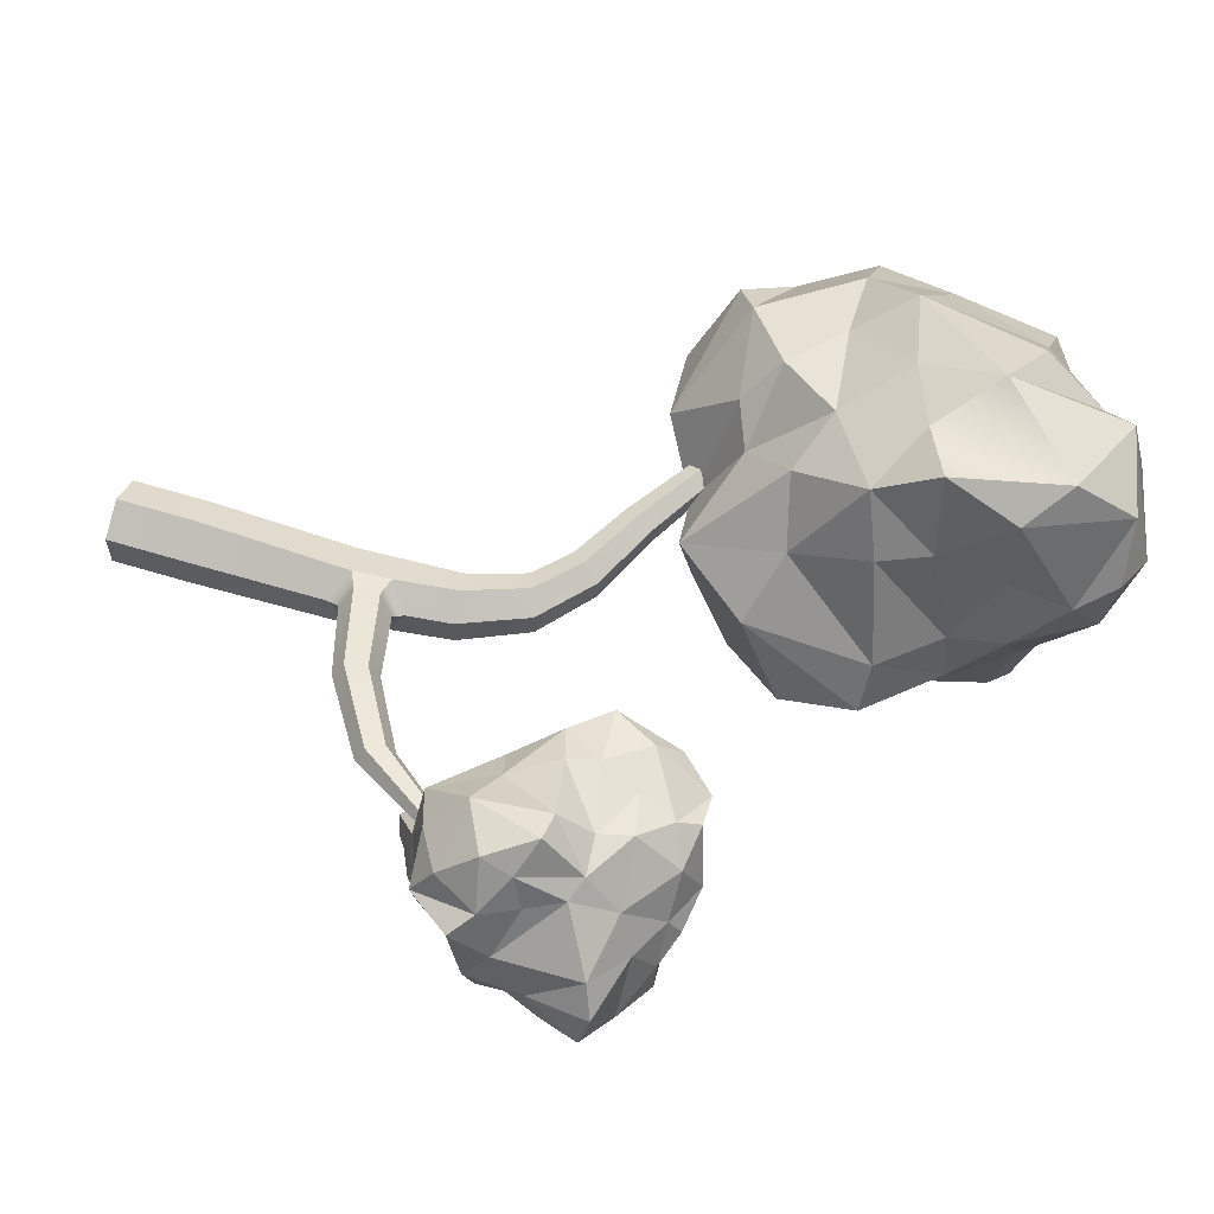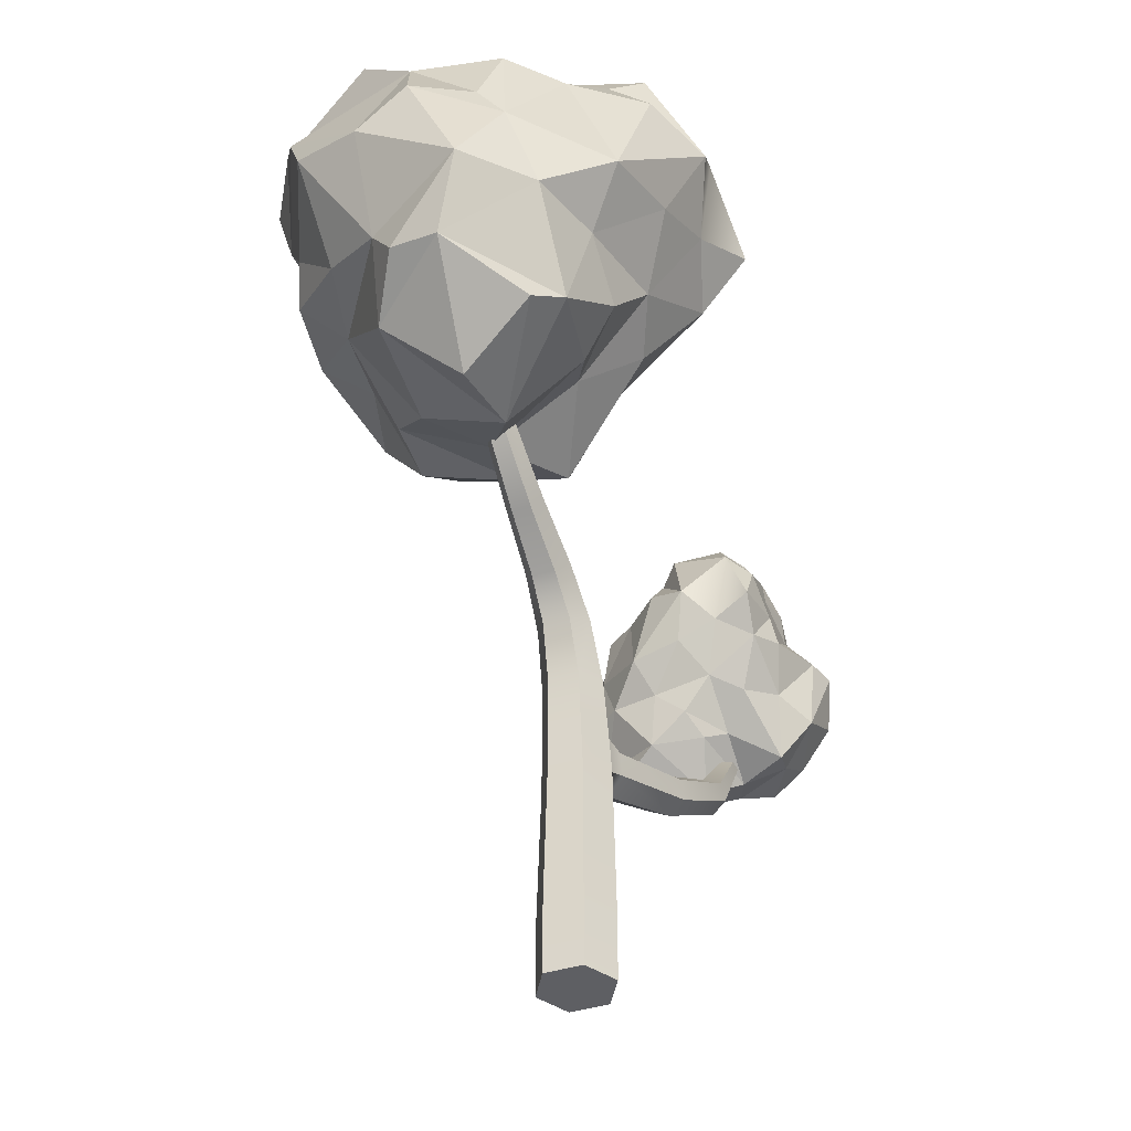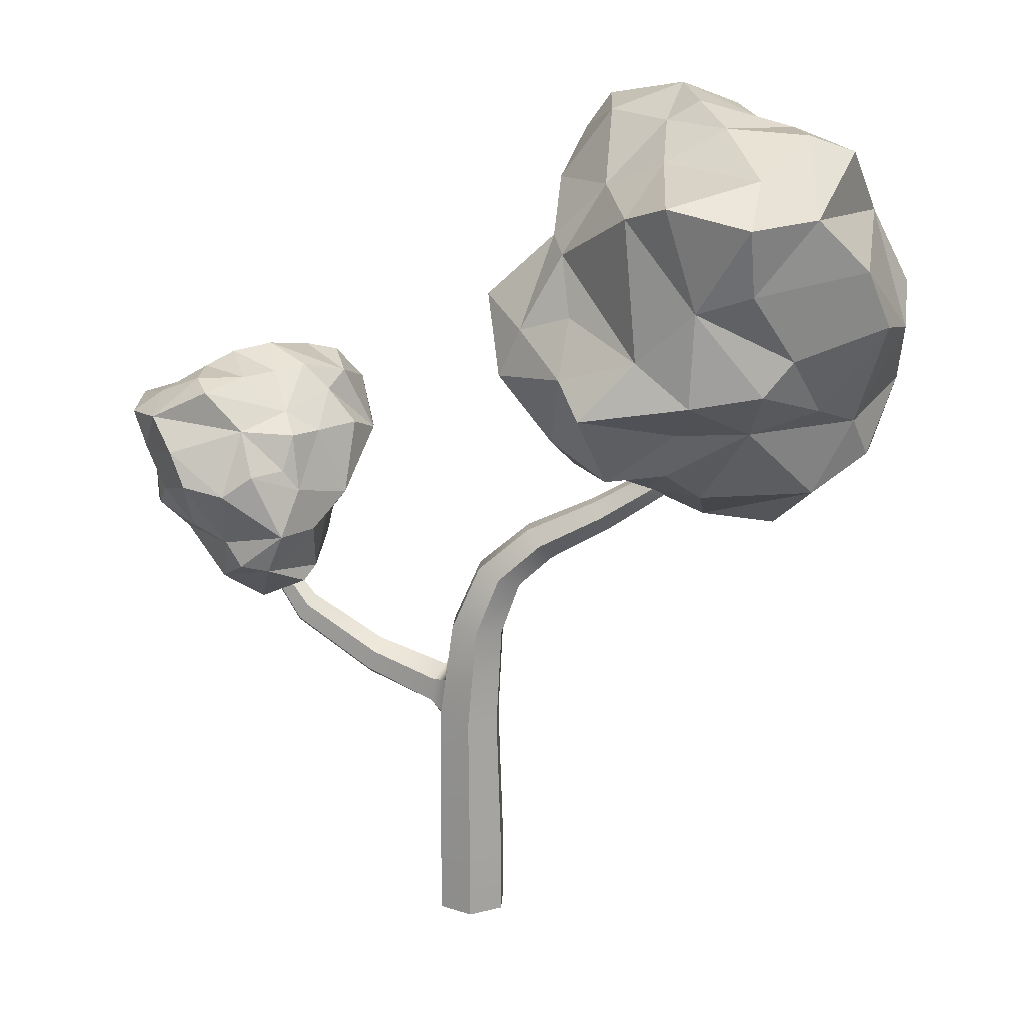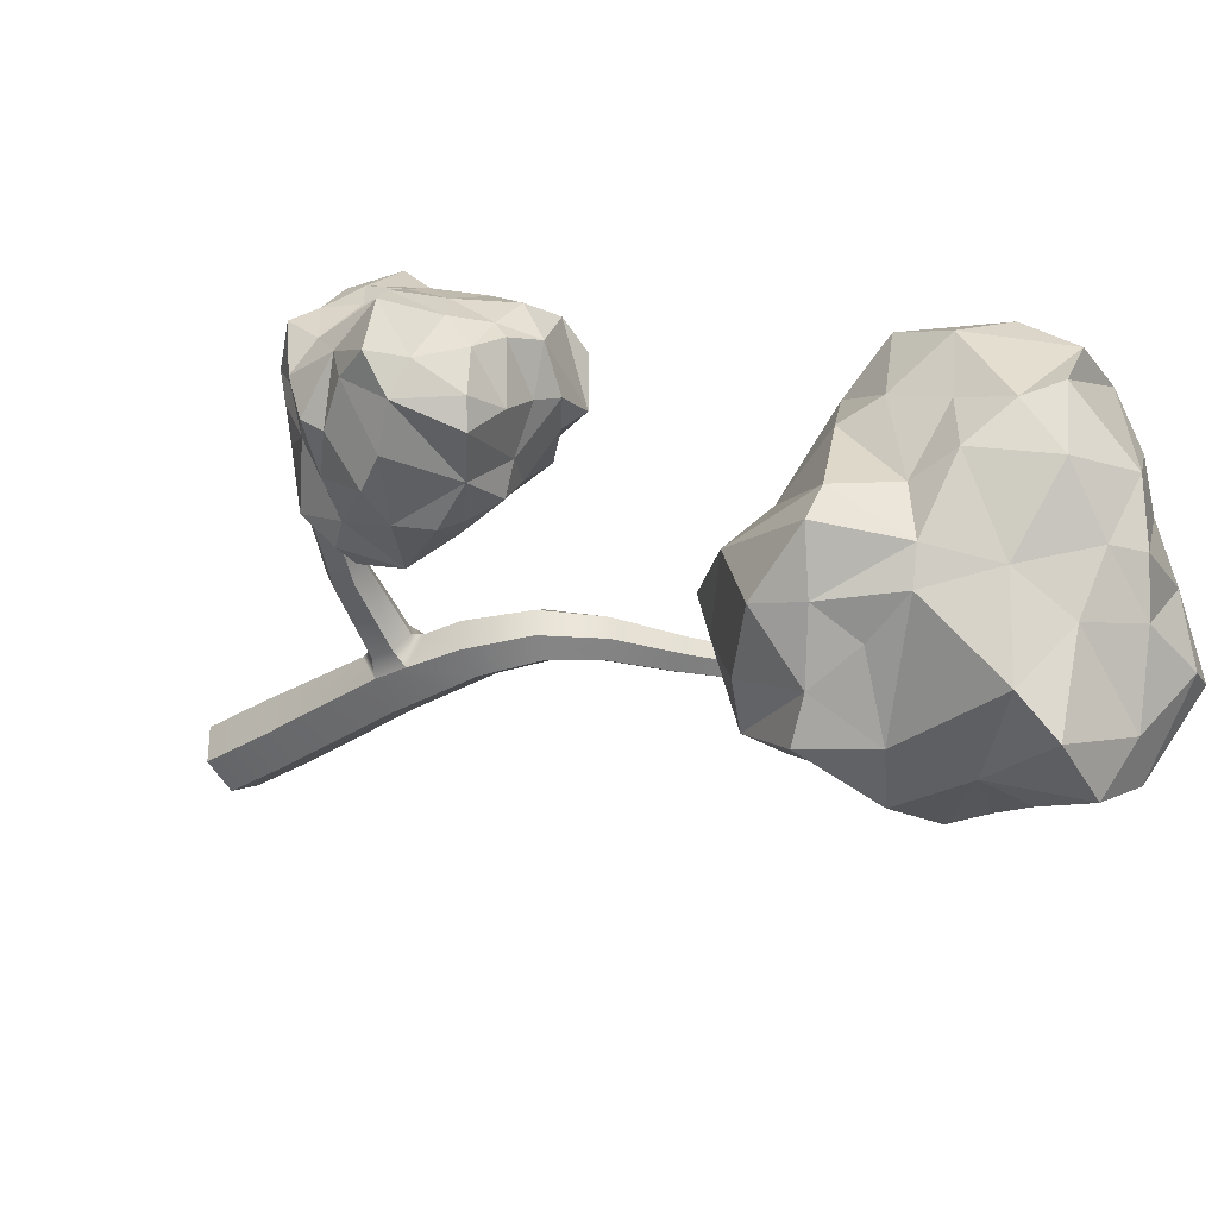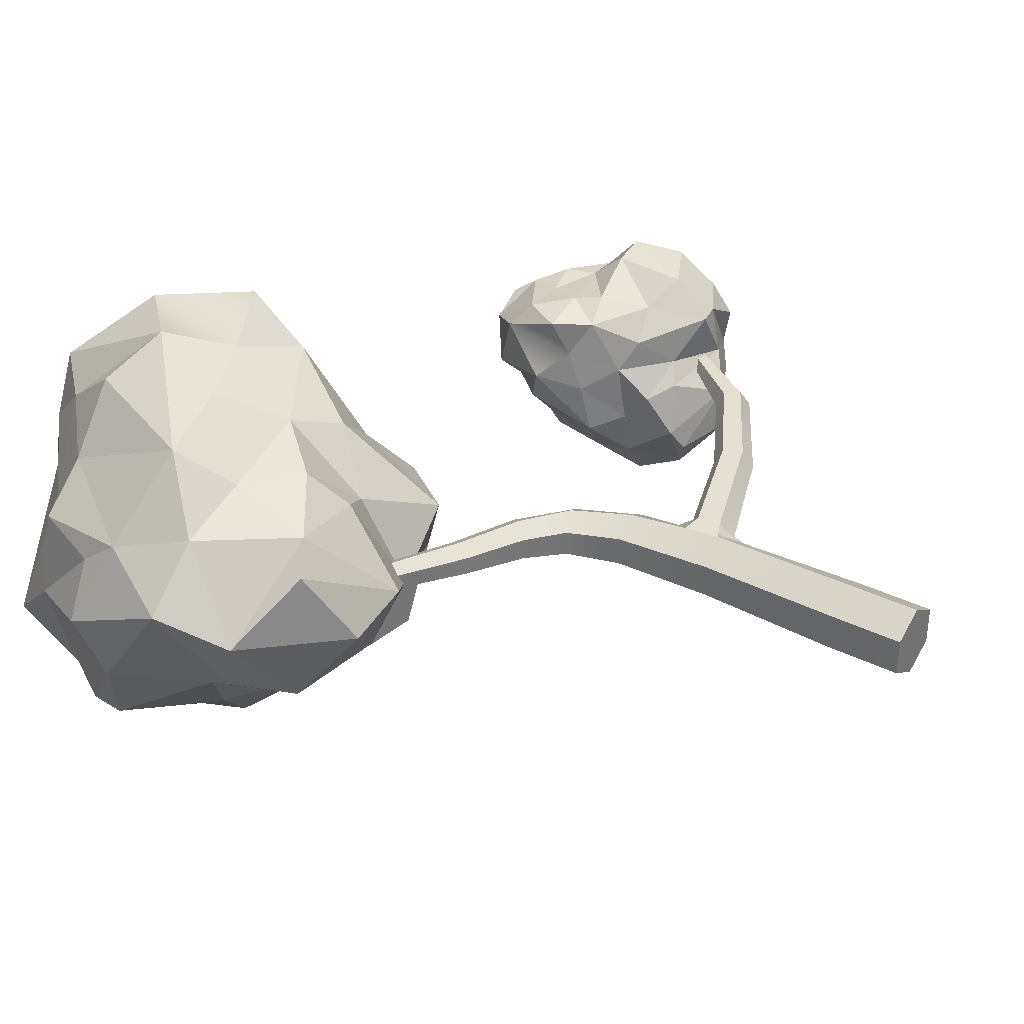
<metadata>
{"format":"obj","ext":"obj","renderer":"f3d","projection":"perspective","resolution":1024,"background":"white","views":[{"elev":60.9,"azim":107.5,"up":"+Z"},{"elev":-42.0,"azim":-69.6,"up":"+Y"},{"elev":16.7,"azim":-176.9,"up":"+Y"},{"elev":-31.1,"azim":131.8,"up":"+Z"},{"elev":33.8,"azim":-55.4,"up":"+Z"}]}
</metadata>
<code>
g default
v 3.623 0 0.3402
v 3.623 0 -0.6598
v 2.757 0 -1.16
v 1.891 0 -0.6598
v 1.891 0 0.3402
v 2.757 0 0.8402
v 3.623 2 0.3402
v 3.623 2 -0.6598
v 2.757 2 -1.16
v 1.891 2 -0.6598
v 1.891 2 0.3402
v 2.757 2 0.8402
v 2.757 0 -0.1598
v 3.574 5.565 0.2816
v 3.253 8.614 0.2402
v 2.504 10.34 0.1902
v 1.148 11.49 0.1402
v -0.6921 12.3 0.09018
v -2.653 13.38 0.04018
v -4.003 15.39 -0.00982
v 3.6 6.053 -0.5403
v 3.253 8.614 -0.5598
v 2.504 10.34 -0.5098
v 1.148 11.49 -0.4598
v -0.6921 12.3 -0.4098
v -2.653 13.38 -0.3598
v -4.003 15.39 -0.3098
v -4.222 15.25 -0.1598
v 2.791 5.822 -1.06
v 2.563 8.556 -0.9598
v 1.941 10.12 -0.8598
v 0.808 11.1 -0.7598
v -0.8808 11.92 -0.6598
v -2.831 13.08 -0.5598
v -4.222 15.25 -0.4598
v 2.012 5.829 -0.6098
v 1.873 8.498 -0.5598
v 1.377 9.896 -0.5098
v 0.4685 10.7 -0.4598
v -1.07 11.53 -0.4098
v -3.009 12.79 -0.3598
v -4.44 15.1 -0.3098
v 2.012 5.829 0.2902
v 1.873 8.498 0.2402
v 1.377 9.896 0.1902
v 0.4685 10.7 0.1402
v -1.07 11.53 0.09018
v -3.009 12.79 0.04018
v -4.44 15.1 -0.00982
v 2.868 5.992 0.7352
v 2.563 8.556 0.6402
v 1.941 10.12 0.5402
v 0.808 11.1 0.4402
v -0.8808 11.92 0.3402
v -2.831 13.08 0.2402
v -4.222 15.25 0.1402
v 3.379 7.504 0.2531
v 2.779 6.96 0.698
v 1.942 7.164 0.2652
v 1.942 7.164 -0.5848
v 2.677 7.189 -1.01
v 3.471 7.01 -0.5264
v 3.656 5.908 0.3437
v 3.899 6.247 -0.149
v 3.831 6.889 -0.1633
v 3.52 7.192 0.315
v 3.345 6.21 0.822
v 3.277 6.852 0.8076
v 5.815 6.613 1.201
v 7.934 7.982 1.737
v 9.291 10.27 1.968
v 5.78 6.856 0.6976
v 7.864 8.17 1.307
v 9.227 10.34 1.74
v 5.628 7.393 0.6562
v 7.622 8.575 1.263
v 9.027 10.49 1.707
v 5.51 7.687 1.118
v 7.45 8.792 1.647
v 8.891 10.56 1.902
v 5.697 6.907 1.662
v 7.762 8.199 2.121
v 9.156 10.34 2.163
v 5.545 7.444 1.621
v 7.52 8.604 2.076
v 8.956 10.48 2.13
v 9.091 10.41 1.935
g tree1 tree_5
f 1 2 8 7
f 2 3 9 8
f 3 4 10 9
f 4 5 11 10
f 5 6 12 11
f 6 1 7 12
f 2 1 13
f 3 2 13
f 4 3 13
f 5 4 13
f 6 5 13
f 1 6 13
f 20 27 28
f 27 35 28
f 35 42 28
f 42 49 28
f 49 56 28
f 56 20 28
f 7 8 21 14
f 15 22 23 16
f 16 23 24 17
f 17 24 25 18
f 18 25 26 19
f 19 26 27 20
f 8 9 29 21
f 21 29 61 62
f 22 30 31 23
f 23 31 32 24
f 24 32 33 25
f 25 33 34 26
f 26 34 35 27
f 9 10 36 29
f 29 36 60 61
f 30 37 38 31
f 31 38 39 32
f 32 39 40 33
f 33 40 41 34
f 34 41 42 35
f 10 11 43 36
f 36 43 59 60
f 37 44 45 38
f 38 45 46 39
f 39 46 47 40
f 40 47 48 41
f 41 48 49 42
f 11 12 50 43
f 43 50 58 59
f 44 51 52 45
f 45 52 53 46
f 46 53 54 47
f 47 54 55 48
f 48 55 56 49
f 12 7 14 50
f 51 15 16 52
f 52 16 17 53
f 53 17 18 54
f 54 18 19 55
f 55 19 20 56
f 58 57 15 51
f 59 58 51 44
f 60 59 44 37
f 61 60 37 30
f 62 61 30 22
f 57 62 22 15
f 14 21 64 63
f 21 62 65 64
f 62 57 66 65
f 50 14 63 67
f 57 58 68 66
f 58 50 67 68
f 63 64 72 69
f 69 72 73 70
f 70 73 74 71
f 64 65 75 72
f 72 75 76 73
f 73 76 77 74
f 65 66 78 75
f 75 78 79 76
f 76 79 80 77
f 67 63 69 81
f 81 69 70 82
f 82 70 71 83
f 66 68 84 78
f 78 84 85 79
f 79 85 86 80
f 68 67 81 84
f 84 81 82 85
f 85 82 83 86
f 71 74 87
f 74 77 87
f 77 80 87
f 83 71 87
f 80 86 87
f 86 83 87
g default
v 10.95 13.79 -1.259
v 10.27 15.75 0.9647
v 7.875 14.75 -0.2147
v 11.88 13.25 1.191
v 9 13.07 4.436
v 10.03 9.941 1.253
v 8.724 9.22 0.1973
v 9.717 10.03 -0.4635
v 7.496 9.814 -0.1735
v 9.981 15.42 -0.9361
v 7.71 15.95 3.079
v 8.327 10.42 -1.279
v 6.32 12.35 0.1897
v 9.071 15.64 0.04462
v 6.821 15.14 0.9368
v 9.736 13.02 4.695
v 9.857 14.01 3.629
v 10.79 12.9 3.233
v 10.49 12.62 4.051
v 10.4 11.86 4.398
v 10.68 10.9 3.511
v 6.795 15.91 2.634
v 7.479 12.78 3.911
v 6.589 12.51 3.482
v 6.994 14.19 -0.09349
v 7.449 12.73 -1.06
v 7.21 13.52 3.779
v 7.126 11.5 -0.6425
v 9.559 16.07 1.442
v 10.29 15.68 -0.2652
v 8.036 10.59 2.218
v 11.73 11.51 2.945
v 11.6 12.42 2.103
v 10.41 13.79 3.406
v 9.461 12.68 -1.789
v 6.84 11.73 2.122
v 11.84 11.81 1.265
v 6.101 15.06 2.947
v 10.72 10.46 1.726
v 11.07 11.2 1.544
v 10.84 11.22 0.4421
v 6.442 14.5 3.586
v 7.631 14.5 3.588
v 11.57 11.97 0.1924
v 11.34 12.48 -0.2306
v 8.8 15.83 2.904
v 12.26 14.56 0.374
v 10.85 10.35 2.639
v 7.533 15.82 1.071
v 11.94 13.54 0.3417
v 8.891 13.91 3.738
v 11.44 15.16 0.3307
v 7.856 13.29 -1.169
v 5.674 13.82 1.795
v 9.521 11.18 -1.064
v 8.288 15.69 0.6683
v 7.878 11.52 -1.652
v 8.645 13.25 -1.761
v 6.153 13.02 2.56
v 6.218 12.62 1.492
v 9.634 10.28 3.32
v 10.56 12.9 -1.571
v 10.51 11.55 -0.5769
v 11.62 14.57 2.283
v 7.219 10.12 0.3407
v 12.17 14.83 1.618
v 5.873 13.42 3.559
v 9.618 15.78 1.941
v 10.58 15.26 1.853
v 10.07 14.85 2.796
v 6.434 15.58 1.396
v 8.128 11.58 3.646
v 9.107 11.2 4.252
v 7.32 11.36 2.916
v 7.641 10.33 1.669
v 8.707 9.3 1.34
v 7.988 15.43 3.433
v 11.54 14.63 -0.5327
v 8.832 10.06 3.424
v 6.998 10.82 1.359
v 9.421 9.895 2.189
v 11.24 12.02 3.319
v 9.088 10.54 -1.264
v 7.598 14.24 -0.8919
v 8.965 14.4 -1.216
v 8.566 16.24 1.828
v 8.676 14.73 3.724
v 6.087 14.22 0.8243
v 6.93 11.53 0.5647
g tree_5 pPlatonic6
f 91 132 137
f 88 172 165
f 131 91 124
f 124 91 120
f 107 108 169
f 108 135 169
f 155 156 89
f 156 139 89
f 90 172 171
f 132 91 131
f 105 169 120
f 92 104 138
f 92 103 104
f 98 133 173
f 101 90 143
f 90 101 97
f 117 139 165
f 165 97 117
f 165 172 97
f 93 168 163
f 126 168 93
f 168 126 148
f 95 163 94
f 95 93 163
f 96 99 94
f 88 165 137
f 138 104 174
f 163 96 94
f 163 152 96
f 90 136 143
f 136 173 143
f 173 158 98
f 134 137 165
f 146 147 123
f 170 144 142
f 144 170 99
f 99 95 94
f 99 170 95
f 129 114 130
f 164 129 130
f 100 115 176
f 167 123 176
f 118 123 167
f 101 143 116
f 116 89 101
f 158 125 109
f 154 125 146
f 146 125 141
f 125 154 129
f 144 145 122
f 90 112 102
f 90 102 136
f 115 100 113
f 103 106 104
f 103 107 106
f 107 169 106
f 105 120 121
f 106 121 104
f 106 105 121
f 106 169 105
f 107 160 108
f 107 103 160
f 108 160 148
f 160 166 148
f 92 138 110
f 138 114 110
f 114 154 111
f 112 113 100
f 114 138 130
f 148 166 168
f 123 147 176
f 173 116 143
f 155 116 173
f 101 117 97
f 117 101 89
f 171 140 113
f 144 115 113
f 168 166 118
f 118 166 161
f 119 124 120
f 120 169 119
f 112 100 175
f 155 157 156
f 157 151 156
f 121 157 104
f 140 171 172
f 124 119 127
f 140 145 113
f 149 122 88
f 123 118 161
f 112 171 113
f 97 172 90
f 171 112 90
f 162 152 163
f 125 158 141
f 164 109 129
f 135 126 127
f 127 119 135
f 127 126 128
f 135 148 126
f 93 128 126
f 119 169 135
f 93 95 128
f 129 154 114
f 138 174 130
f 130 174 164
f 161 166 159
f 100 176 147
f 122 172 88
f 145 172 122
f 134 165 139
f 131 128 150
f 150 132 131
f 120 151 121
f 122 142 144
f 91 137 134
f 135 108 148
f 131 124 128
f 124 127 128
f 141 102 175
f 170 142 95
f 112 175 102
f 104 157 174
f 174 133 164
f 174 157 133
f 157 155 133
f 139 153 134
f 132 149 88
f 88 137 132
f 100 147 141
f 141 147 146
f 128 95 142
f 172 145 140
f 175 100 141
f 136 158 173
f 109 98 158
f 145 144 113
f 150 142 149
f 142 122 149
f 123 111 146
f 153 91 134
f 162 167 152
f 173 133 155
f 133 98 164
f 132 150 149
f 151 91 153
f 120 91 151
f 115 152 176
f 115 99 152
f 152 99 96
f 144 99 115
f 152 167 176
f 116 155 89
f 156 153 139
f 89 139 117
f 162 118 167
f 150 128 142
f 163 168 162
f 154 146 111
f 162 168 118
f 136 102 158
f 158 102 141
f 129 109 125
f 157 121 151
f 123 161 111
f 161 159 111
f 110 114 111
f 109 164 98
f 156 151 153
f 111 159 110
f 160 159 166
f 159 92 110
f 160 92 159
f 160 103 92
g default
v -7.661 19.53 -3.963
v -4.022 22.91 -2.291
v -6.589 21.18 1.532
v -3.264 18.6 -4.976
v 1.609 18.29 0.6855
v -3.586 12.9 -1.811
v -5.69 11.66 0.1778
v -6.588 13.04 -1.67
v -6.606 12.68 2.188
v -7.334 22.33 -2.231
v -1.005 23.25 2.574
v -8.301 13.72 0.5135
v -6.258 17.05 4.279
v -5.87 22.72 -0.4492
v -4.867 21.85 3.597
v 2.221 18.2 -0.5097
v 0.4293 19.9 -0.9636
v -0.03132 17.99 -2.646
v 1.296 17.51 -1.943
v 1.869 16.2 -1.717
v 0.4183 14.55 -2.4
v -1.976 23.18 4.034
v 0.3621 17.79 3.161
v -0.5762 17.32 4.582
v -6.586 20.22 3.063
v -8.13 17.69 2.063
v 0.07399 19.07 3.589
v -7.493 15.58 2.712
v -3.372 23.46 -0.9604
v -6.117 22.79 -2.603
v -2.4 14.02 1.819
v -0.3056 15.6 -4.317
v -1.772 17.16 -4.29
v 0.1783 19.53 -1.963
v -8.911 17.61 -1.539
v -2.841 15.98 3.838
v -3.147 16.12 -4.895
v -1.602 21.71 5.29
v -2.619 13.79 -2.881
v -2.85 15.07 -3.516
v -4.782 15.1 -3.384
v -0.4338 20.76 4.856
v -0.1549 20.75 2.827
v -5.04 16.39 -4.682
v -5.815 17.28 -4.391
v -1.052 23.04 0.6742
v -4.57 20.86 -5.821
v -1.03 13.61 -2.89
v -4.474 23.02 2.412
v -4.701 19.09 -5.273
v 0.3924 19.73 0.711
v -4.834 21.88 -4.428
v -8.223 18.67 1.344
v -3.668 19.59 5.753
v -7.659 15.03 -1.474
v -4.986 22.8 1.03
v -9.041 15.61 1.194
v -9.051 18.59 -0.1391
v -2.251 18.2 5.112
v -4.06 17.5 4.755
v -0.149 13.49 -0.6529
v -8.284 17.99 -3.366
v -6.597 15.67 -3.058
v -1.461 20.87 -4.278
v -5.793 13.21 2.78
v -2.467 21.32 -5.381
v -0.6104 18.89 5.821
v -2.507 22.95 -0.9453
v -2.435 22.06 -2.608
v -0.9421 21.35 -1.524
v -4.173 22.61 4.363
v 0.05929 15.72 1.991
v 1.32 15.06 0.4612
v -1.374 15.35 3.202
v -3.428 13.57 2.367
v -3.744 11.79 0.4709
v -0.3366 22.35 2.182
v -6.285 20.98 -4.797
v -0.158 13.1 0.7394
v -4.106 14.42 3.392
v -2.129 12.82 -0.5512
v 0.2194 16.48 -3.394
v -8.099 13.93 -0.7818
v -7.809 20.3 1.849
v -8.046 20.59 -0.5606
v -2.943 23.75 0.8239
v 0.3185 21.15 1.075
v -5.229 20.27 4.824
v -5.477 15.63 3.325
g tree_5 pPlatonic5
f 180 221 226
f 177 261 254
f 220 180 213
f 213 180 209
f 196 197 258
f 197 224 258
f 244 245 178
f 245 228 178
f 179 261 260
f 221 180 220
f 194 258 209
f 181 193 227
f 181 192 193
f 187 222 262
f 190 179 232
f 179 190 186
f 206 228 254
f 254 186 206
f 254 261 186
f 182 257 252
f 215 257 182
f 257 215 237
f 184 252 183
f 184 182 252
f 185 188 183
f 177 254 226
f 227 193 263
f 252 185 183
f 252 241 185
f 179 225 232
f 225 262 232
f 262 247 187
f 223 226 254
f 235 236 212
f 259 233 231
f 233 259 188
f 188 184 183
f 188 259 184
f 218 203 219
f 253 218 219
f 189 204 265
f 256 212 265
f 207 212 256
f 190 232 205
f 205 178 190
f 247 214 198
f 243 214 235
f 235 214 230
f 214 243 218
f 233 234 211
f 179 201 191
f 179 191 225
f 204 189 202
f 192 195 193
f 192 196 195
f 196 258 195
f 194 209 210
f 195 210 193
f 195 194 210
f 195 258 194
f 196 249 197
f 196 192 249
f 197 249 237
f 249 255 237
f 181 227 199
f 227 203 199
f 203 243 200
f 201 202 189
f 203 227 219
f 237 255 257
f 212 236 265
f 262 205 232
f 244 205 262
f 190 206 186
f 206 190 178
f 260 229 202
f 233 204 202
f 257 255 207
f 207 255 250
f 208 213 209
f 209 258 208
f 201 189 264
f 244 246 245
f 246 240 245
f 210 246 193
f 229 260 261
f 213 208 216
f 229 234 202
f 238 211 177
f 212 207 250
f 201 260 202
f 186 261 179
f 260 201 179
f 251 241 252
f 214 247 230
f 253 198 218
f 224 215 216
f 216 208 224
f 216 215 217
f 224 237 215
f 182 217 215
f 208 258 224
f 182 184 217
f 218 243 203
f 227 263 219
f 219 263 253
f 250 255 248
f 189 265 236
f 211 261 177
f 234 261 211
f 223 254 228
f 220 217 239
f 239 221 220
f 209 240 210
f 211 231 233
f 180 226 223
f 224 197 237
f 220 213 217
f 213 216 217
f 230 191 264
f 259 231 184
f 201 264 191
f 193 246 263
f 263 222 253
f 263 246 222
f 246 244 222
f 228 242 223
f 221 238 177
f 177 226 221
f 189 236 230
f 230 236 235
f 217 184 231
f 261 234 229
f 264 189 230
f 225 247 262
f 198 187 247
f 234 233 202
f 239 231 238
f 231 211 238
f 212 200 235
f 242 180 223
f 251 256 241
f 262 222 244
f 222 187 253
f 221 239 238
f 240 180 242
f 209 180 240
f 204 241 265
f 204 188 241
f 241 188 185
f 233 188 204
f 241 256 265
f 205 244 178
f 245 242 228
f 178 228 206
f 251 207 256
f 239 217 231
f 252 257 251
f 243 235 200
f 251 257 207
f 225 191 247
f 247 191 230
f 218 198 214
f 246 210 240
f 212 250 200
f 250 248 200
f 199 203 200
f 198 253 187
f 245 240 242
f 200 248 199
f 249 248 255
f 248 181 199
f 249 181 248
f 249 192 181

</code>
